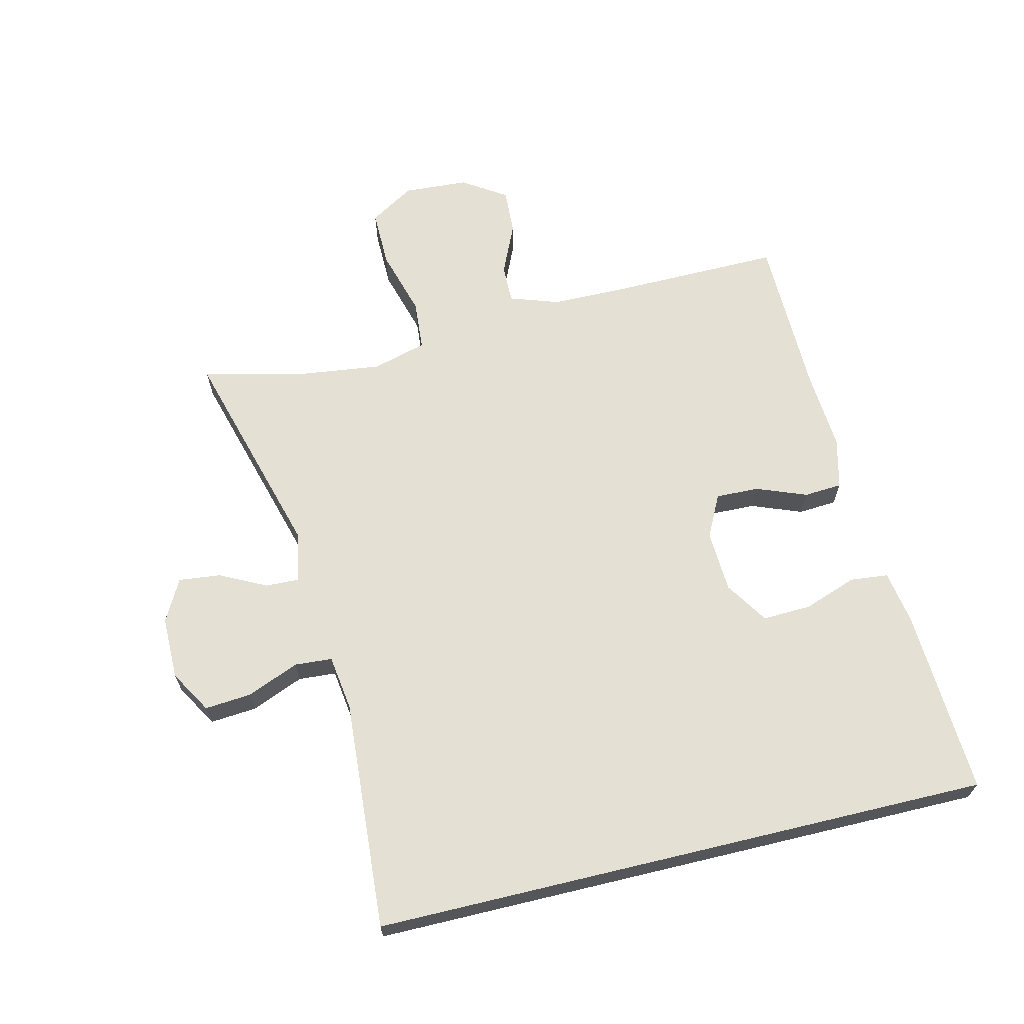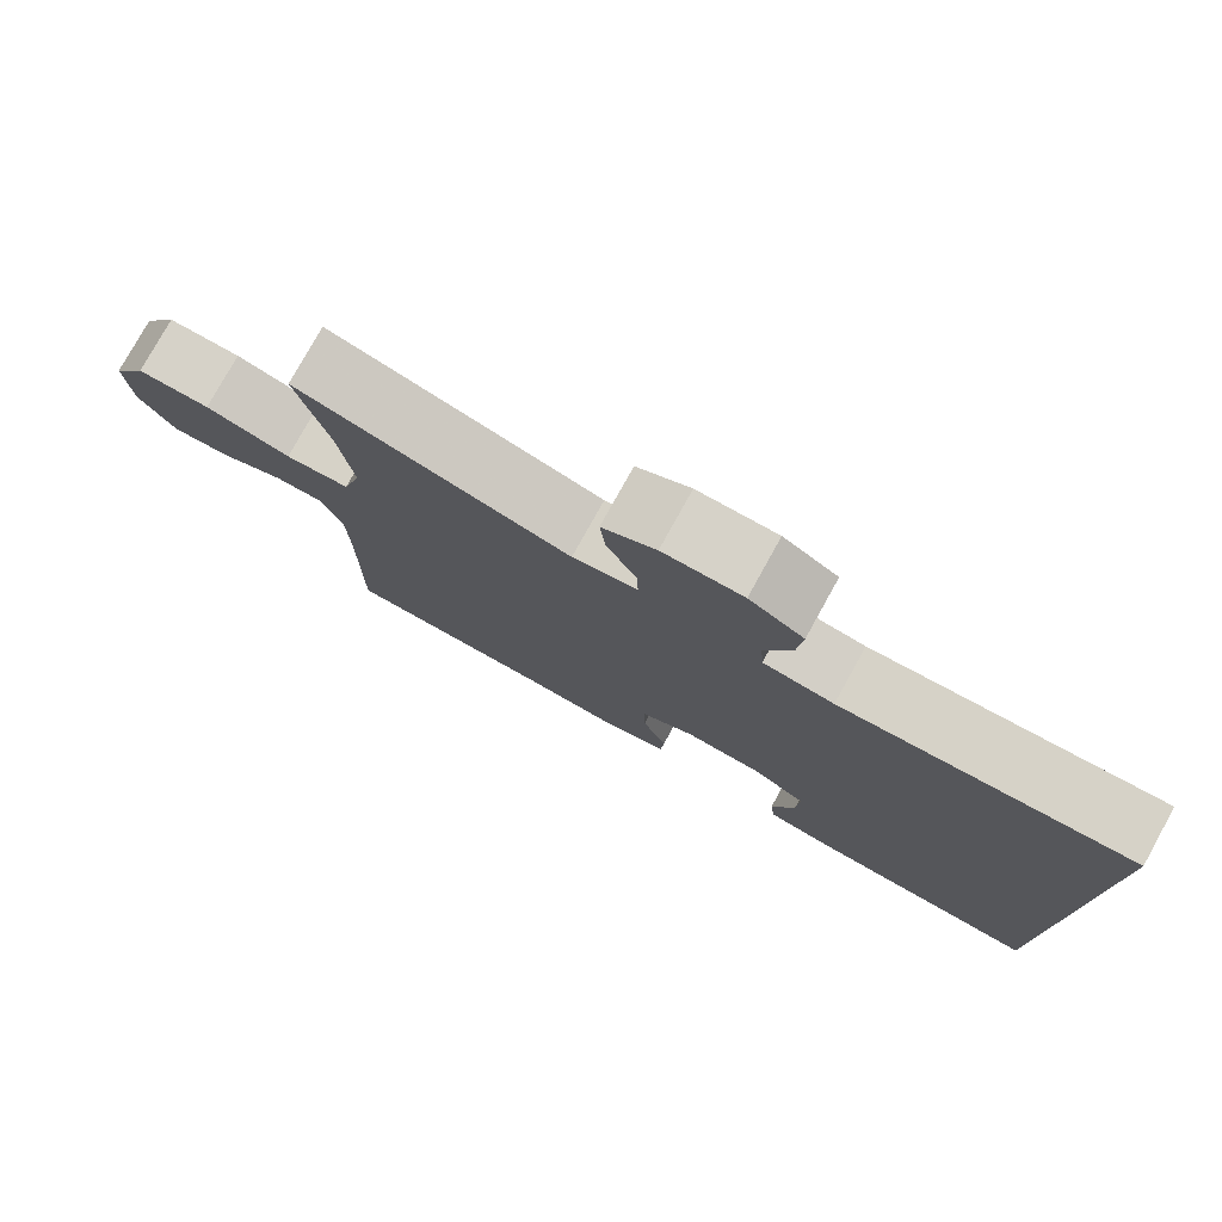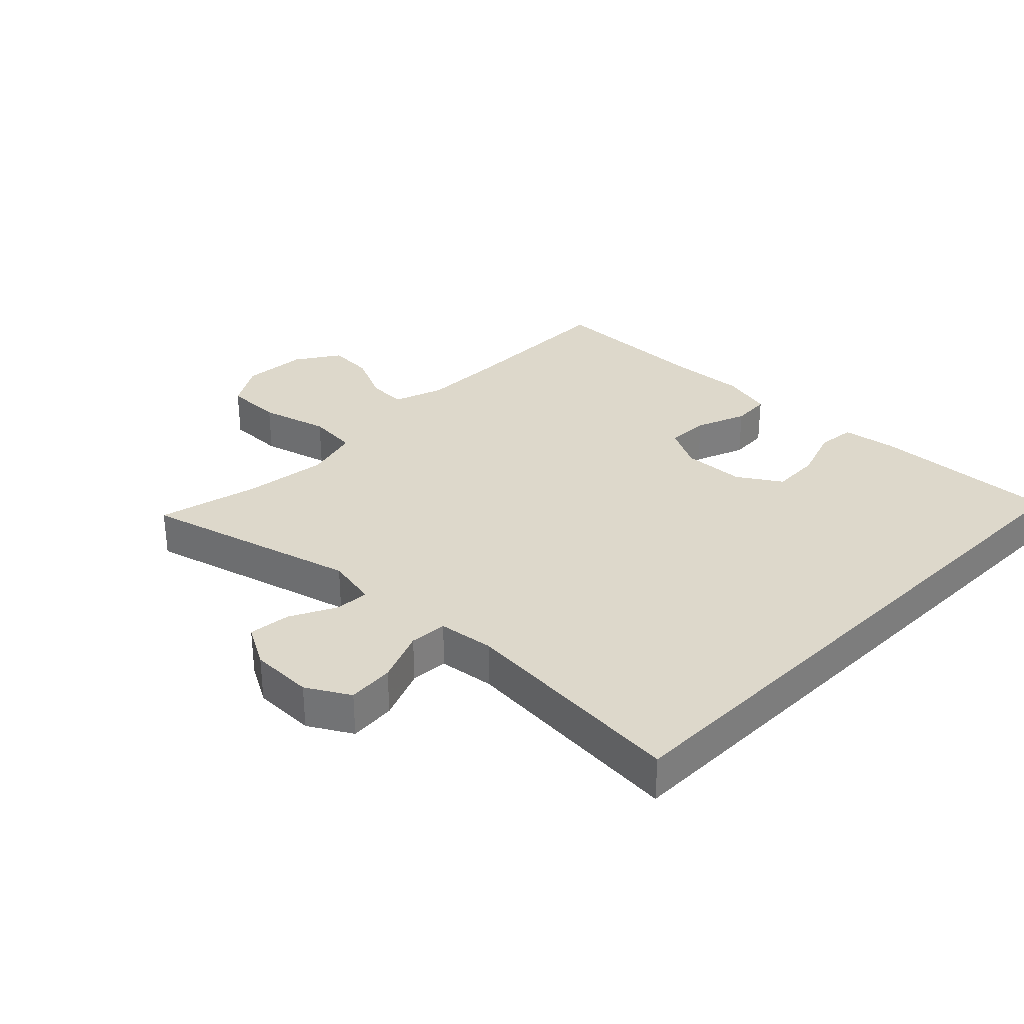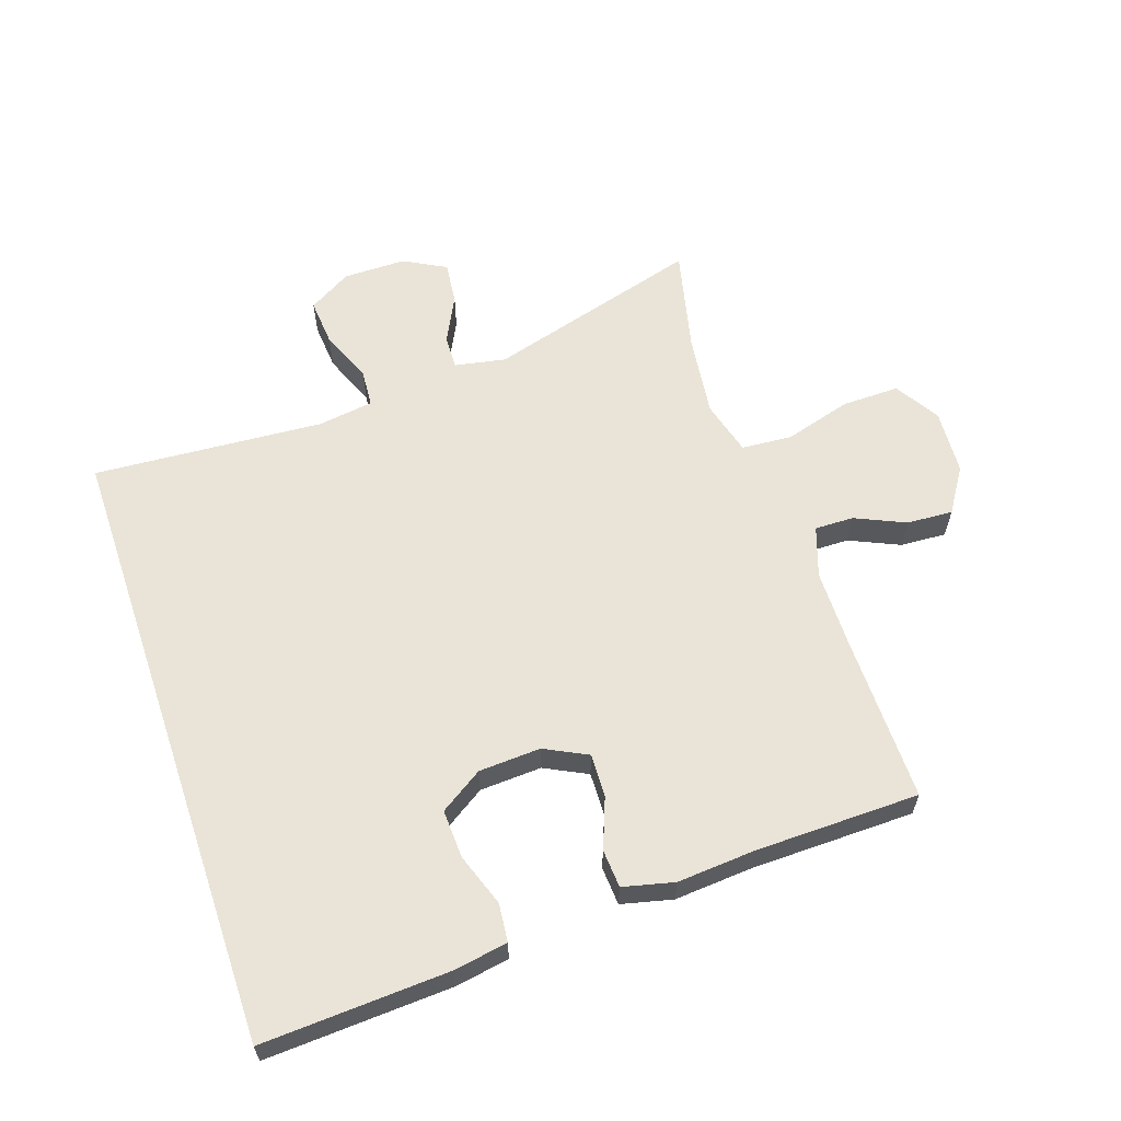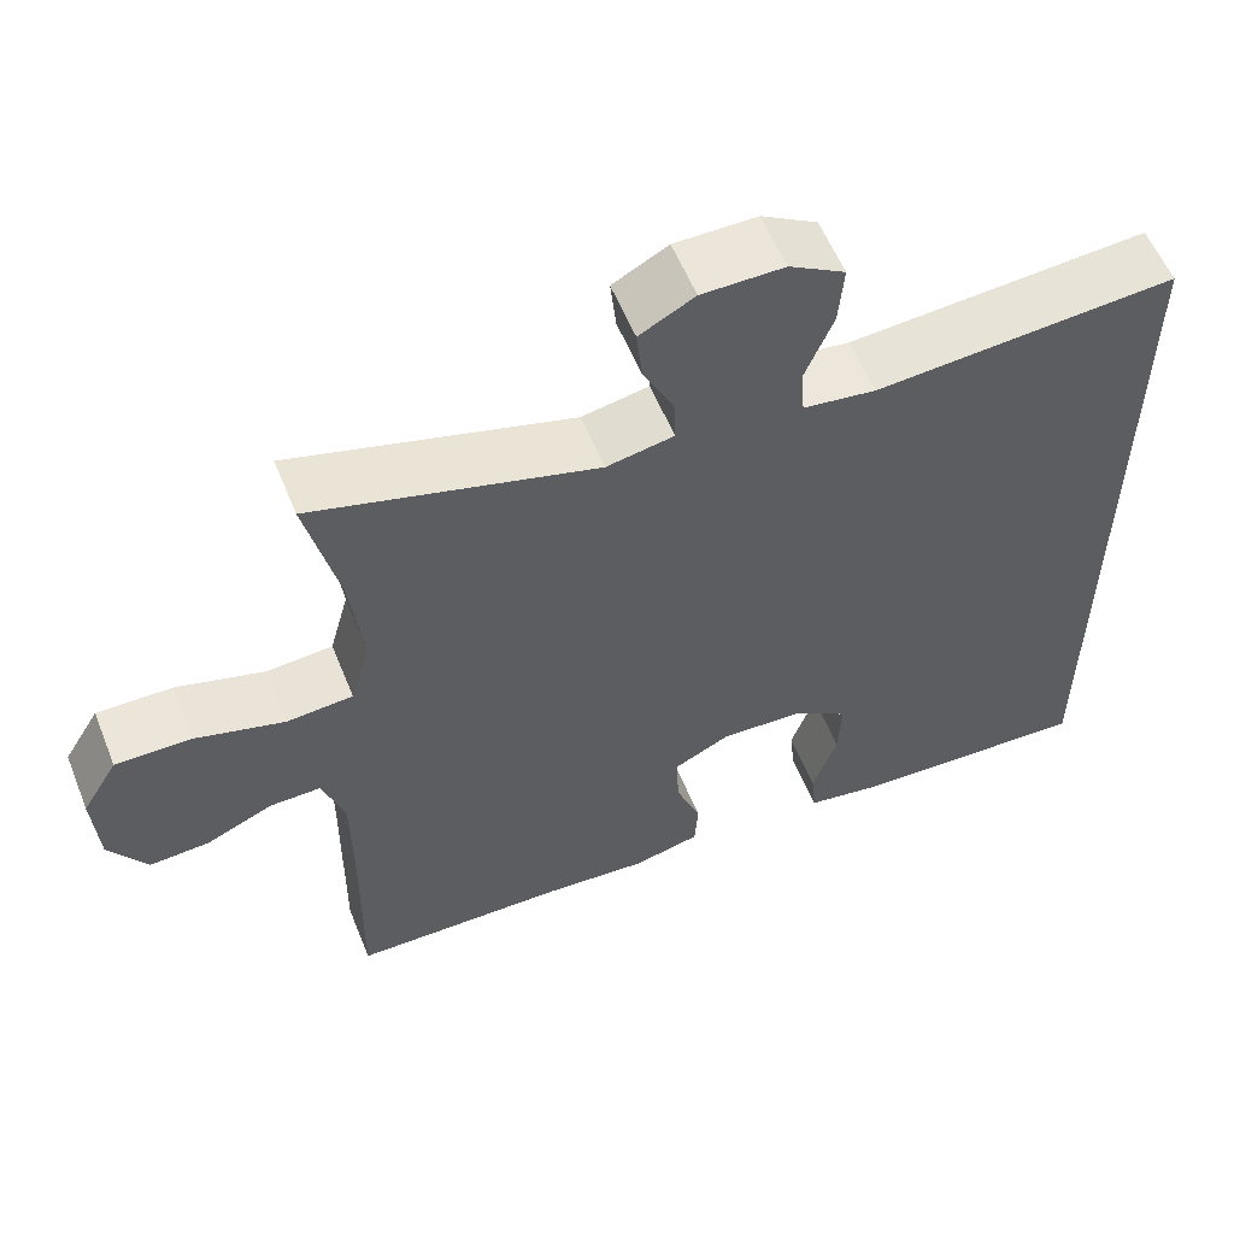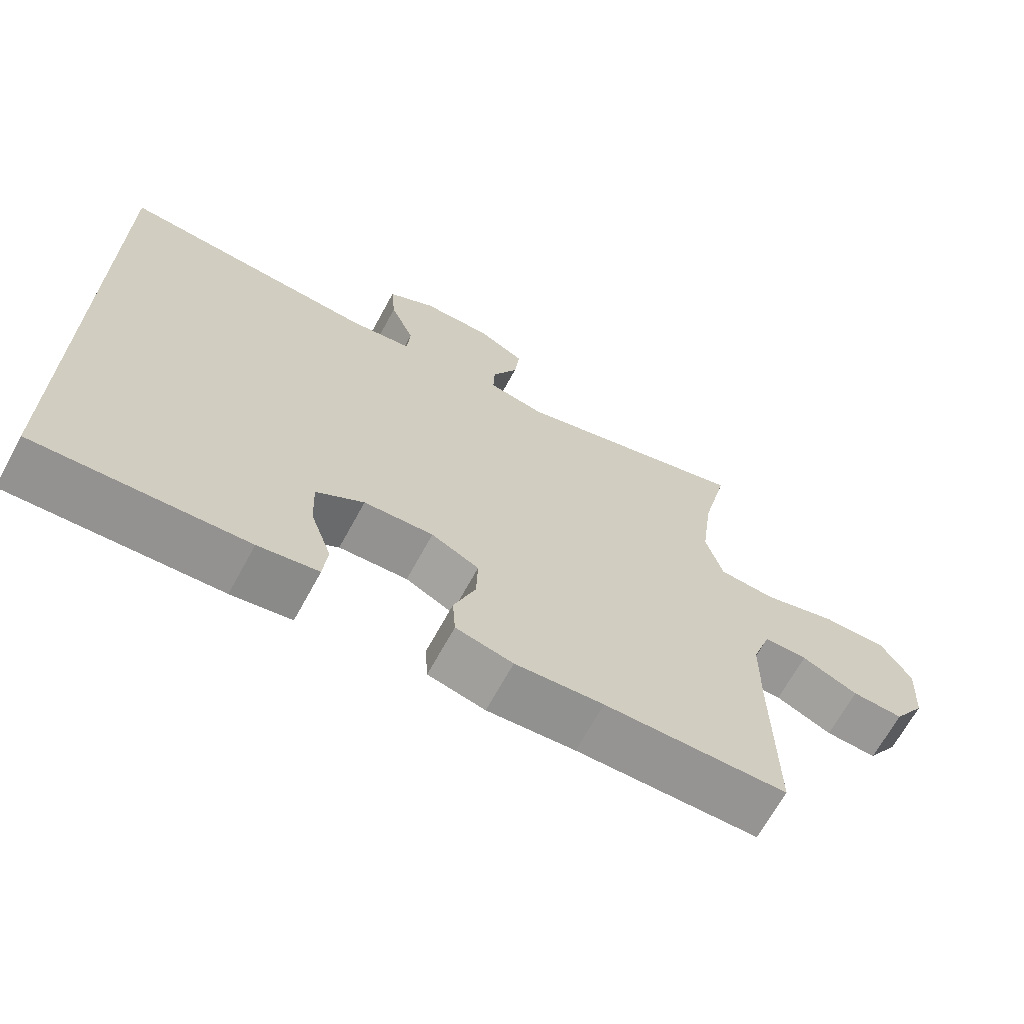
<metadata>
{"format":"obj","ext":"obj","renderer":"f3d","projection":"perspective","resolution":1024,"background":"white","views":[{"elev":66.0,"azim":76.5,"up":"+Y"},{"elev":78.2,"azim":29.0,"up":"+Z"},{"elev":31.5,"azim":44.9,"up":"+Y"},{"elev":61.1,"azim":161.3,"up":"+Y"},{"elev":57.5,"azim":-22.0,"up":"+Z"},{"elev":-67.6,"azim":151.4,"up":"+Z"}]}
</metadata>
<code>
v -0.5 0.07 -0.5
v -0.497 0.07 -0.241
v -0.498 0.07 -0.12
v -0.524 0.07 -0.043
v -0.584 0.07 -0.044
v -0.662 0.07 -0.079
v -0.733 0.07 -0.083
v -0.777 0.07 -0.015
v -0.783 0.07 0.085
v -0.741 0.07 0.154
v -0.652 0.07 0.153
v -0.548 0.07 0.123
v -0.47 0.07 0.129
v -0.447 0.07 0.213
v -0.463 0.07 0.341
v -0.5 0.07 0.5
v -0.169 0.07 0.406
v -0.09 0.07 0.421
v -0.092 0.07 0.473
v -0.128 0.07 0.545
v -0.135 0.07 0.61
v -0.07 0.07 0.645
v 0.027 0.07 0.645
v 0.093 0.07 0.606
v 0.087 0.07 0.534
v 0.054 0.07 0.453
v 0.058 0.07 0.395
v 0.144 0.07 0.383
v 0.5 0.07 0.408
v 0.5 0.07 -0.55
v 0.211 0.07 -0.535
v 0.128 0.07 -0.521
v 0.122 0.07 -0.462
v 0.151 0.07 -0.38
v 0.154 0.07 -0.305
v 0.088 0.07 -0.262
v -0.008 0.07 -0.257
v -0.074 0.07 -0.29
v -0.072 0.07 -0.357
v -0.042 0.07 -0.435
v -0.046 0.07 -0.494
v -0.125 0.07 -0.513
v -0.247 0.07 -0.504
v -0.5 0 -0.5
v -0.497 0 -0.241
v -0.498 0 -0.12
v -0.524 0 -0.043
v -0.584 0 -0.044
v -0.662 0 -0.079
v -0.733 0 -0.083
v -0.777 0 -0.015
v -0.783 0 0.085
v -0.741 0 0.154
v -0.652 0 0.153
v -0.548 0 0.123
v -0.47 0 0.129
v -0.447 0 0.213
v -0.463 0 0.341
v -0.5 0 0.5
v -0.169 0 0.406
v -0.09 0 0.421
v -0.092 0 0.473
v -0.128 0 0.545
v -0.135 0 0.61
v -0.07 0 0.645
v 0.027 0 0.645
v 0.093 0 0.606
v 0.087 0 0.534
v 0.054 0 0.453
v 0.058 0 0.395
v 0.144 0 0.383
v 0.5 0 0.408
v 0.5 0 -0.55
v 0.211 0 -0.535
v 0.128 0 -0.521
v 0.122 0 -0.462
v 0.151 0 -0.38
v 0.154 0 -0.305
v 0.088 0 -0.262
v -0.008 0 -0.257
v -0.074 0 -0.29
v -0.072 0 -0.357
v -0.042 0 -0.435
v -0.046 0 -0.494
v -0.125 0 -0.513
v -0.247 0 -0.504
f 40 41 42 43
f 39 40 43 1
f 38 39 1 2
f 37 38 2 3
f 36 37 3 4
f 31 32 33 34
f 31 34 35
f 28 29 30 31
f 27 28 31 35
f 23 24 25 26
f 23 26 27
f 22 23 27
f 19 20 21 22
f 18 19 22 27
f 17 18 27 35
f 15 16 17 35
f 9 10 11 12
f 9 12 13
f 8 9 13
f 5 6 7 8
f 4 5 8 13
f 36 4 13
f 14 15 35 36
f 13 14 36
f 86 85 84 83
f 44 86 83 82
f 45 44 82 81
f 46 45 81 80
f 47 46 80 79
f 77 76 75 74
f 78 77 74
f 74 73 72 71
f 78 74 71 70
f 69 68 67 66
f 70 69 66
f 70 66 65
f 65 64 63 62
f 70 65 62 61
f 78 70 61 60
f 78 60 59 58
f 55 54 53 52
f 56 55 52
f 56 52 51
f 51 50 49 48
f 56 51 48 47
f 56 47 79
f 79 78 58 57
f 79 57 56
f 1 44 45 2
f 2 45 46 3
f 3 46 47 4
f 4 47 48 5
f 5 48 49 6
f 6 49 50 7
f 7 50 51 8
f 8 51 52 9
f 9 52 53 10
f 10 53 54 11
f 11 54 55 12
f 12 55 56 13
f 13 56 57 14
f 14 57 58 15
f 15 58 59 16
f 16 59 60 17
f 17 60 61 18
f 18 61 62 19
f 19 62 63 20
f 20 63 64 21
f 21 64 65 22
f 22 65 66 23
f 23 66 67 24
f 24 67 68 25
f 25 68 69 26
f 26 69 70 27
f 27 70 71 28
f 28 71 72 29
f 29 72 73 30
f 30 73 74 31
f 31 74 75 32
f 32 75 76 33
f 33 76 77 34
f 34 77 78 35
f 35 78 79 36
f 36 79 80 37
f 37 80 81 38
f 38 81 82 39
f 39 82 83 40
f 40 83 84 41
f 41 84 85 42
f 42 85 86 43
f 43 86 44 1

</code>
